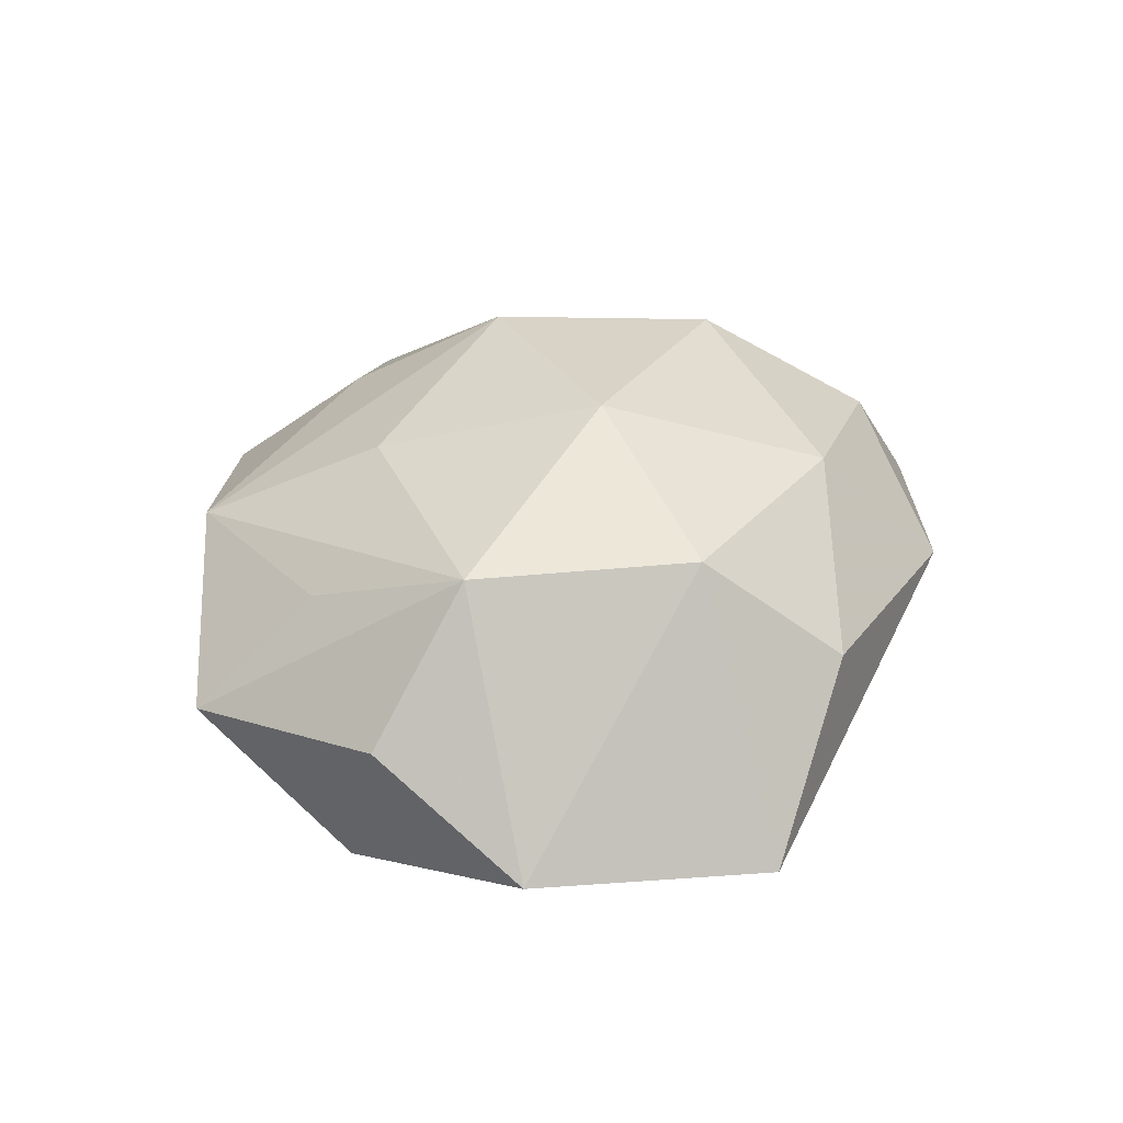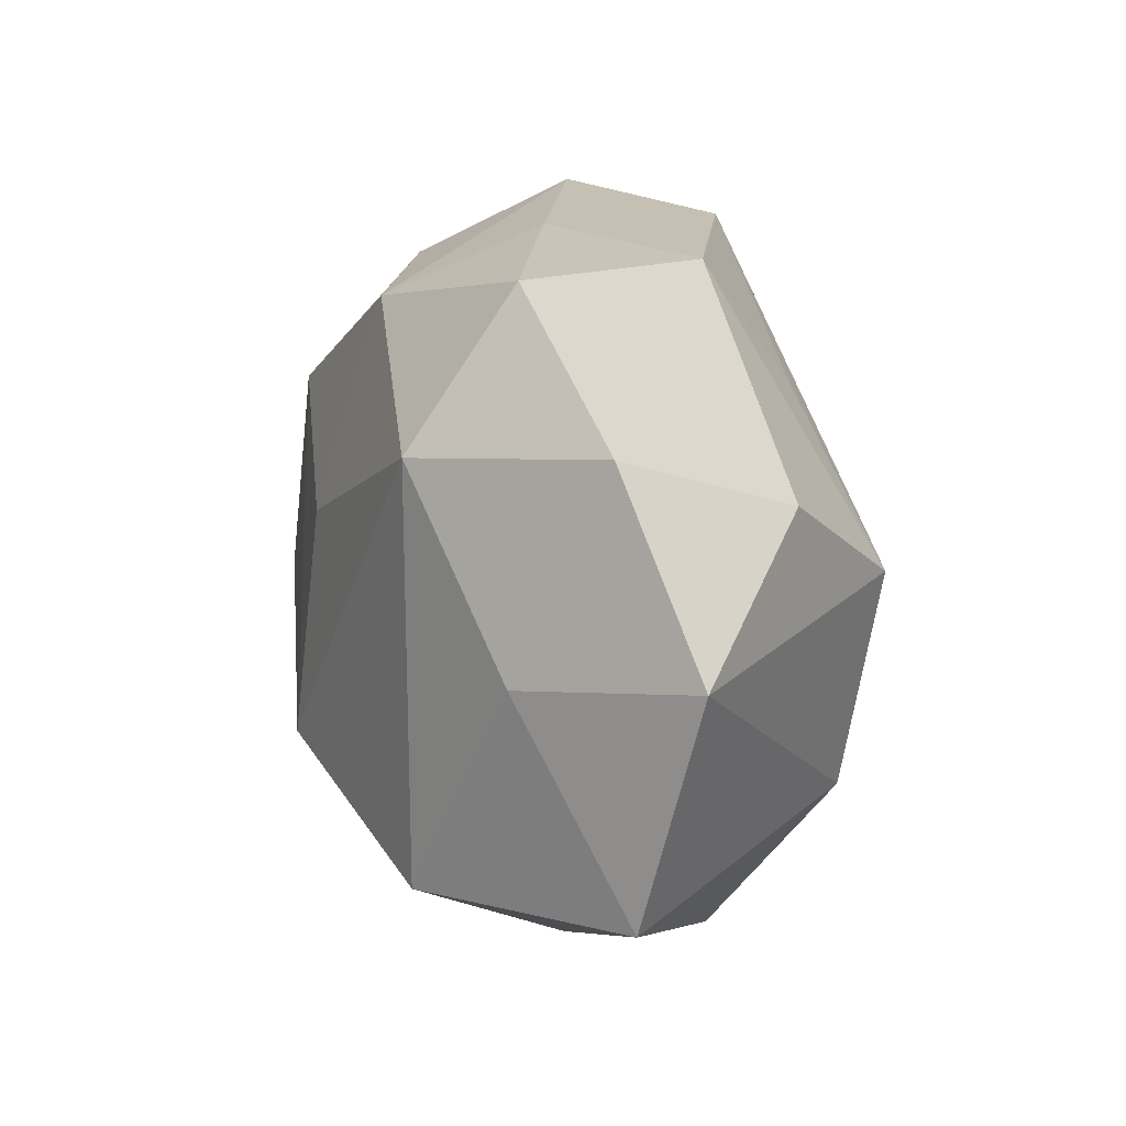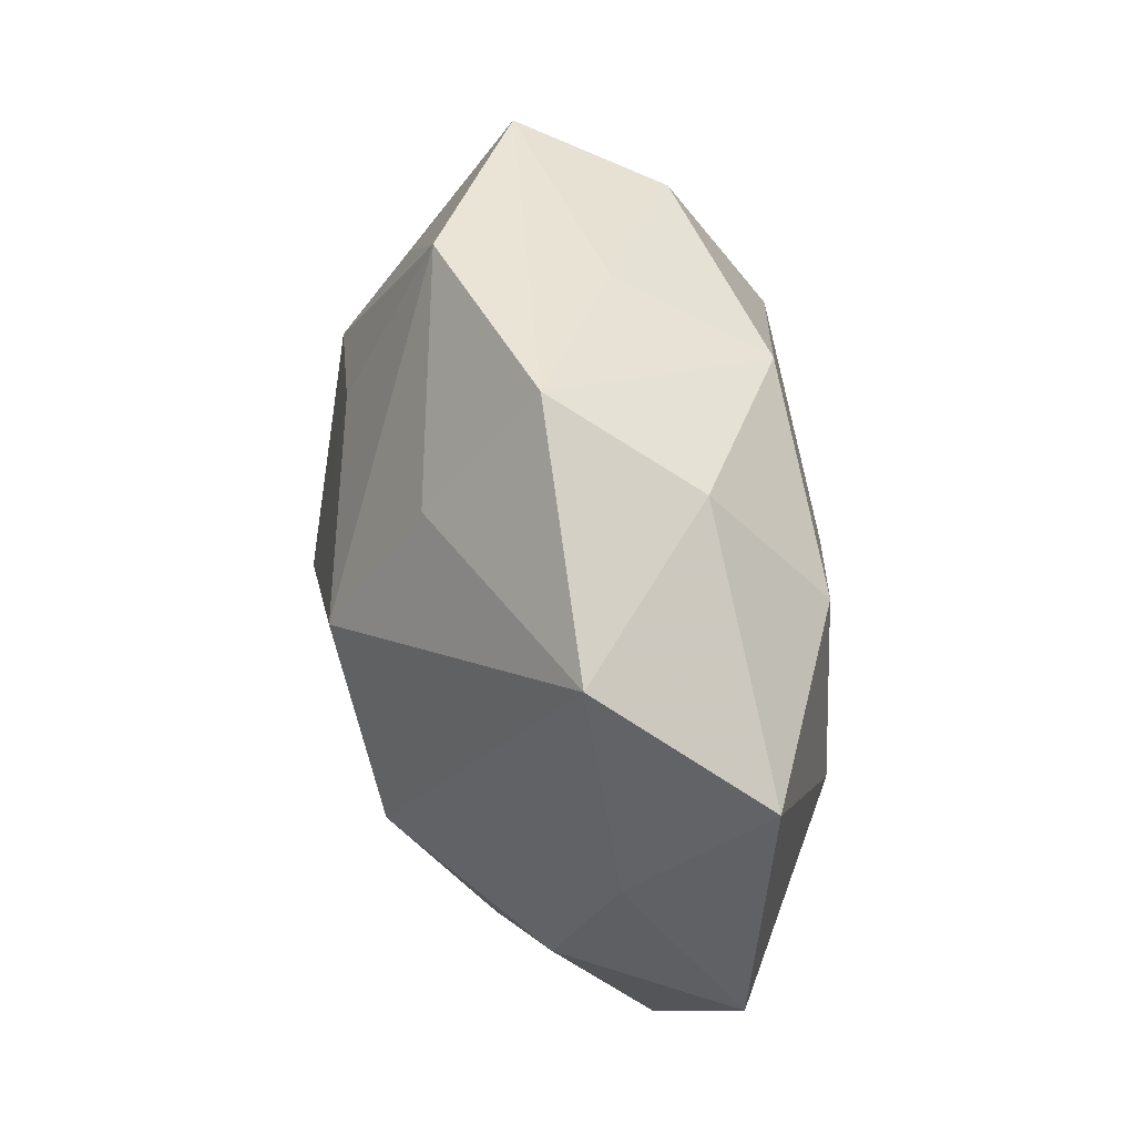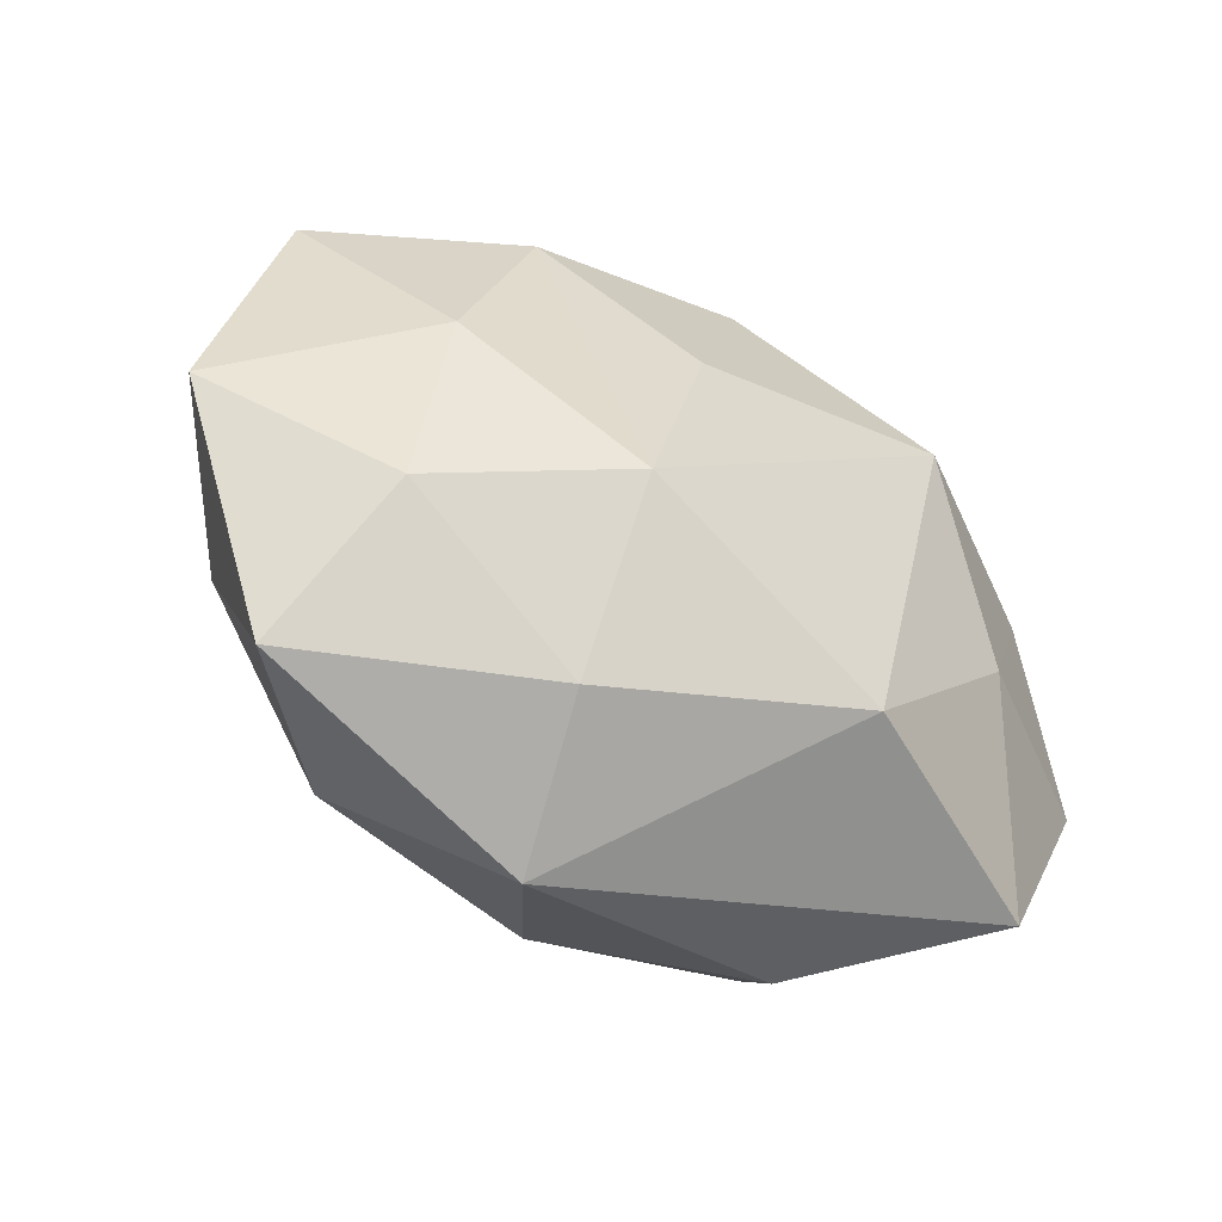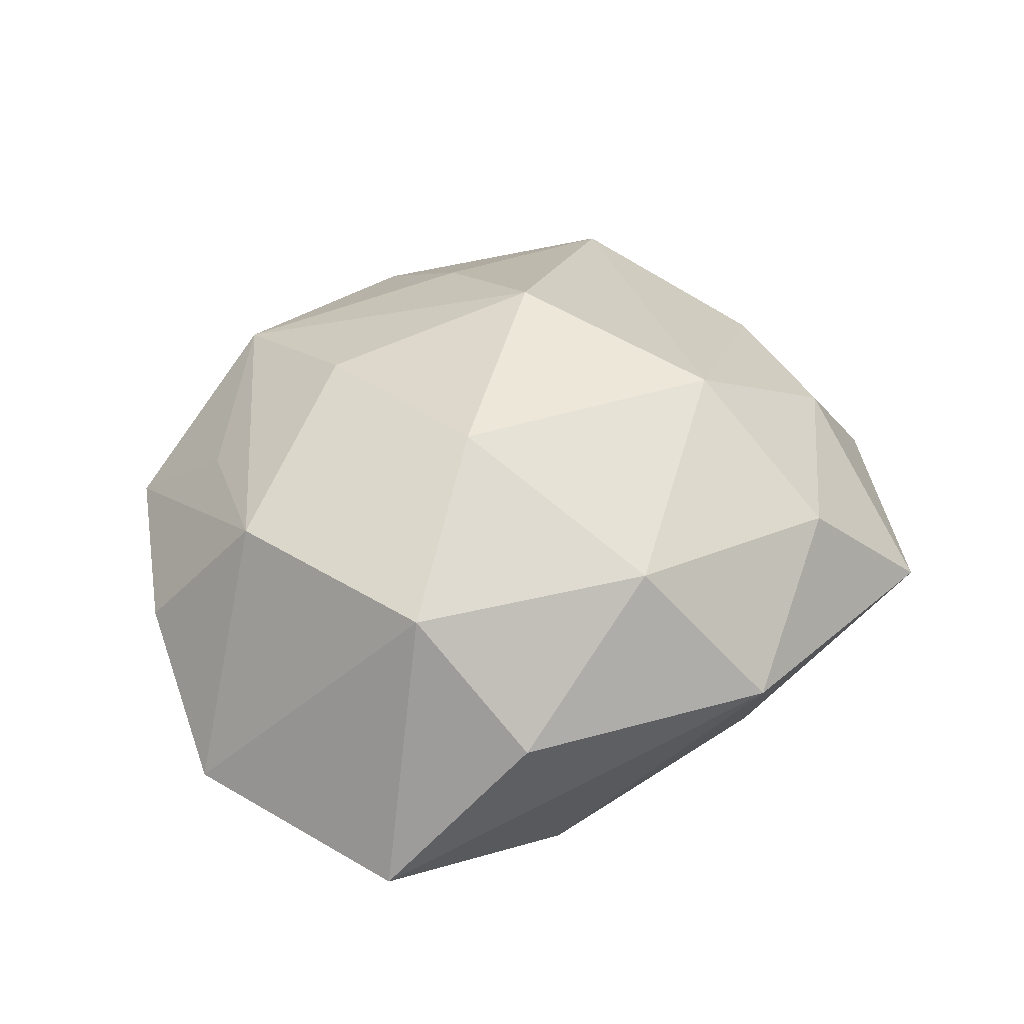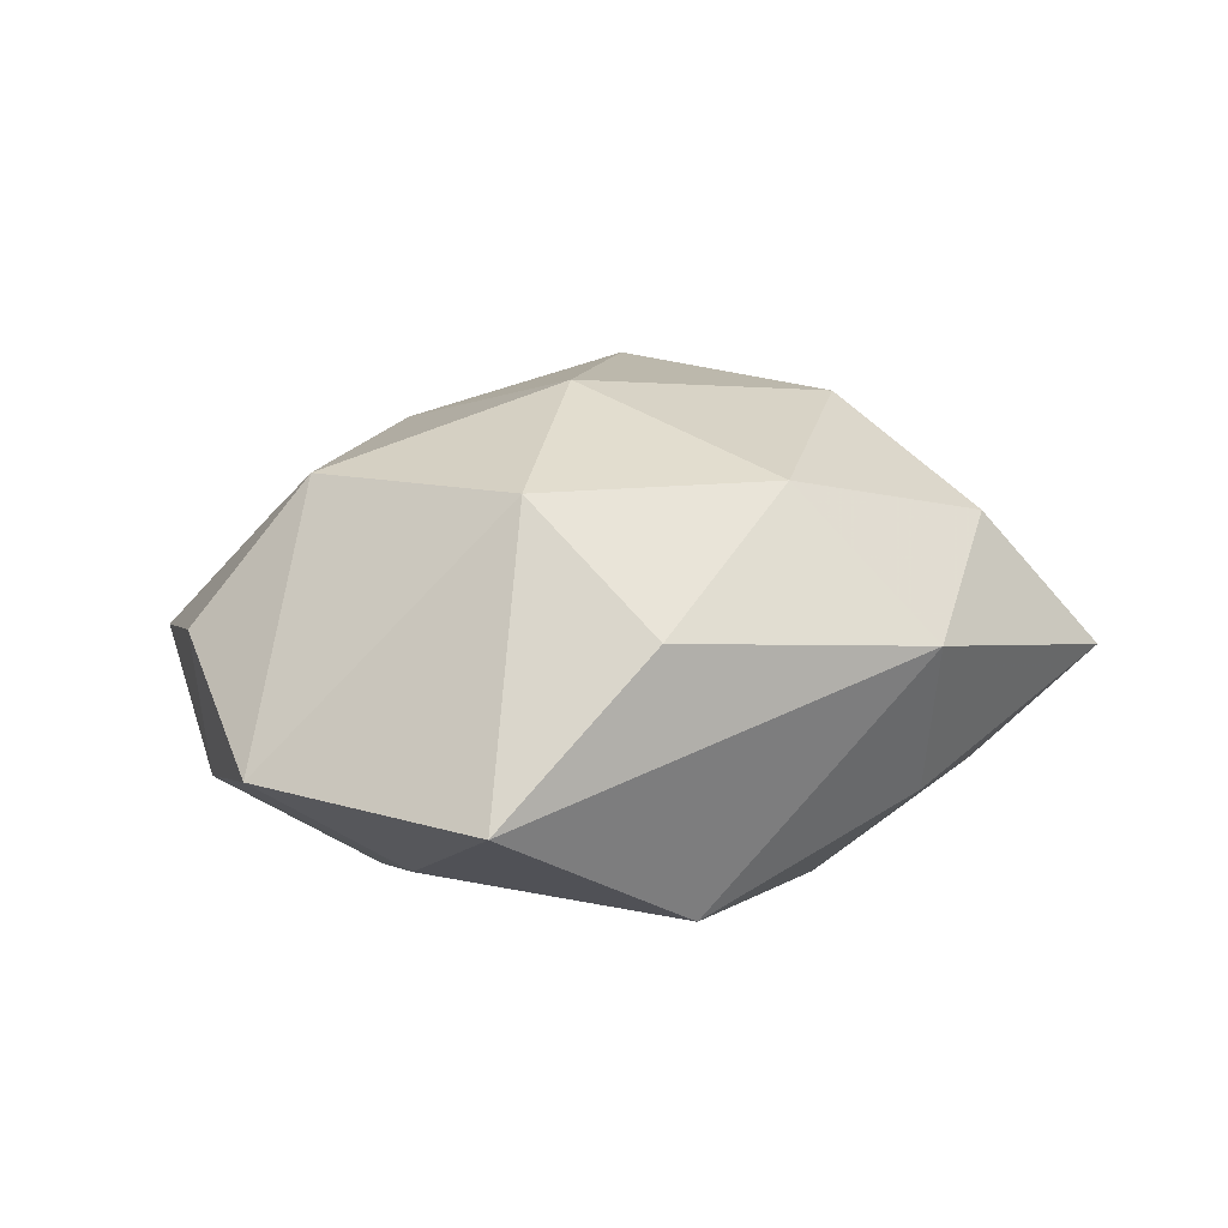
<metadata>
{"format":"obj","ext":"obj","renderer":"f3d","projection":"perspective","resolution":1024,"background":"white","views":[{"elev":30.8,"azim":-76.0,"up":"+Z"},{"elev":3.9,"azim":-113.8,"up":"+Y"},{"elev":55.7,"azim":78.3,"up":"+Y"},{"elev":-54.2,"azim":147.6,"up":"+Y"},{"elev":48.6,"azim":-33.8,"up":"+Z"},{"elev":12.4,"azim":-37.5,"up":"+Z"}]}
</metadata>
<code>
v 0.03919 0.01746 -0.008496
v -0.0008318 0.02616 -0.01748
v -0.01884 0.01176 -0.02213
v 0.01083 -0.02997 -0.01045
v -0.01871 -0.03053 0.006999
v -0.02216 0.02673 -0.0128
v -0.007598 0.03264 -0.004157
v 0.005847 0.006243 -0.02161
v 0.008377 0.02483 0.01564
v 0.008049 0.0382 0.005123
v 0.0447 -0.007285 -0.005526
v 0.01609 0.03124 -0.007307
v 0.03331 -0.02978 -0.0004984
v 0.01146 -0.0153 -0.02187
v 0.03136 0.02919 0.006418
v 0.00787 0.009361 0.02472
v 0.03433 -0.009902 0.009802
v -0.01236 0.01585 0.01947
v -0.01343 0.03358 0.01042
v -0.00112 -0.02548 0.01773
v 0.0175 -0.01021 0.02228
v -0.009013 -0.005277 0.02483
v -0.03145 0.001804 0.01785
v -0.0278 -0.007406 -0.0162
v -0.03158 0.0284 -0.0001092
v -0.04041 0.008071 0.004225
v -0.03647 0.01188 -0.01045
v -0.0436 -0.006612 -0.005561
v 0.0386 0.007982 0.004599
v -0.02668 0.01806 0.01095
v 0.02132 -0.02615 0.01286
v 0.02828 -0.01851 -0.01308
v 0.02714 0.0001729 -0.01703
v -0.03384 -0.02774 -0.007114
v 0.02033 0.01892 -0.01757
v -0.01182 -0.02674 -0.01878
v 0.006809 -0.03627 0.004246
v -0.02337 -0.01793 0.01787
f 8 14 3
f 5 37 20
f 20 38 5
f 34 37 5
f 5 38 34
f 13 17 31
f 31 37 13
f 20 37 31
f 13 37 4
f 13 4 32
f 32 4 14
f 8 3 2
f 36 3 14
f 14 4 36
f 36 37 34
f 36 4 37
f 34 38 28
f 22 38 20
f 9 16 15
f 33 32 14
f 6 2 3
f 25 7 6
f 6 7 2
f 34 28 24
f 24 36 34
f 3 36 24
f 20 31 21
f 21 22 20
f 16 22 21
f 21 31 17
f 17 29 21
f 15 16 21
f 21 29 15
f 18 22 16
f 8 2 35
f 35 14 8
f 35 33 14
f 2 12 35
f 32 33 11
f 13 32 11
f 11 17 13
f 11 29 17
f 27 6 3
f 3 24 27
f 27 24 28
f 25 6 27
f 27 26 25
f 27 28 26
f 22 18 23
f 25 26 23
f 23 30 25
f 38 22 23
f 23 28 38
f 26 28 23
f 16 9 19
f 19 18 16
f 25 30 19
f 30 23 19
f 19 23 18
f 33 35 1
f 1 11 33
f 1 12 15
f 1 35 12
f 15 29 1
f 29 11 1
f 10 9 15
f 10 19 9
f 15 12 10
f 2 7 10
f 10 12 2
f 10 7 25
f 25 19 10

</code>
